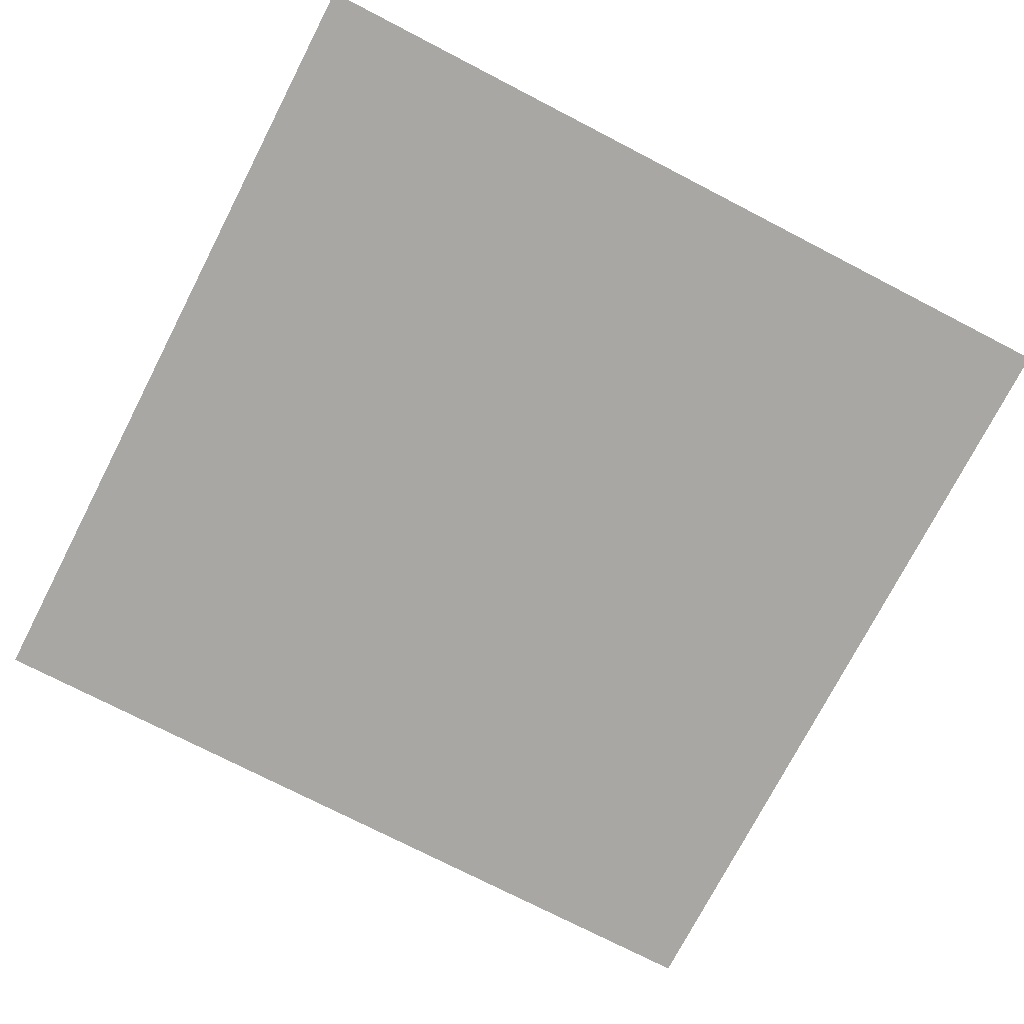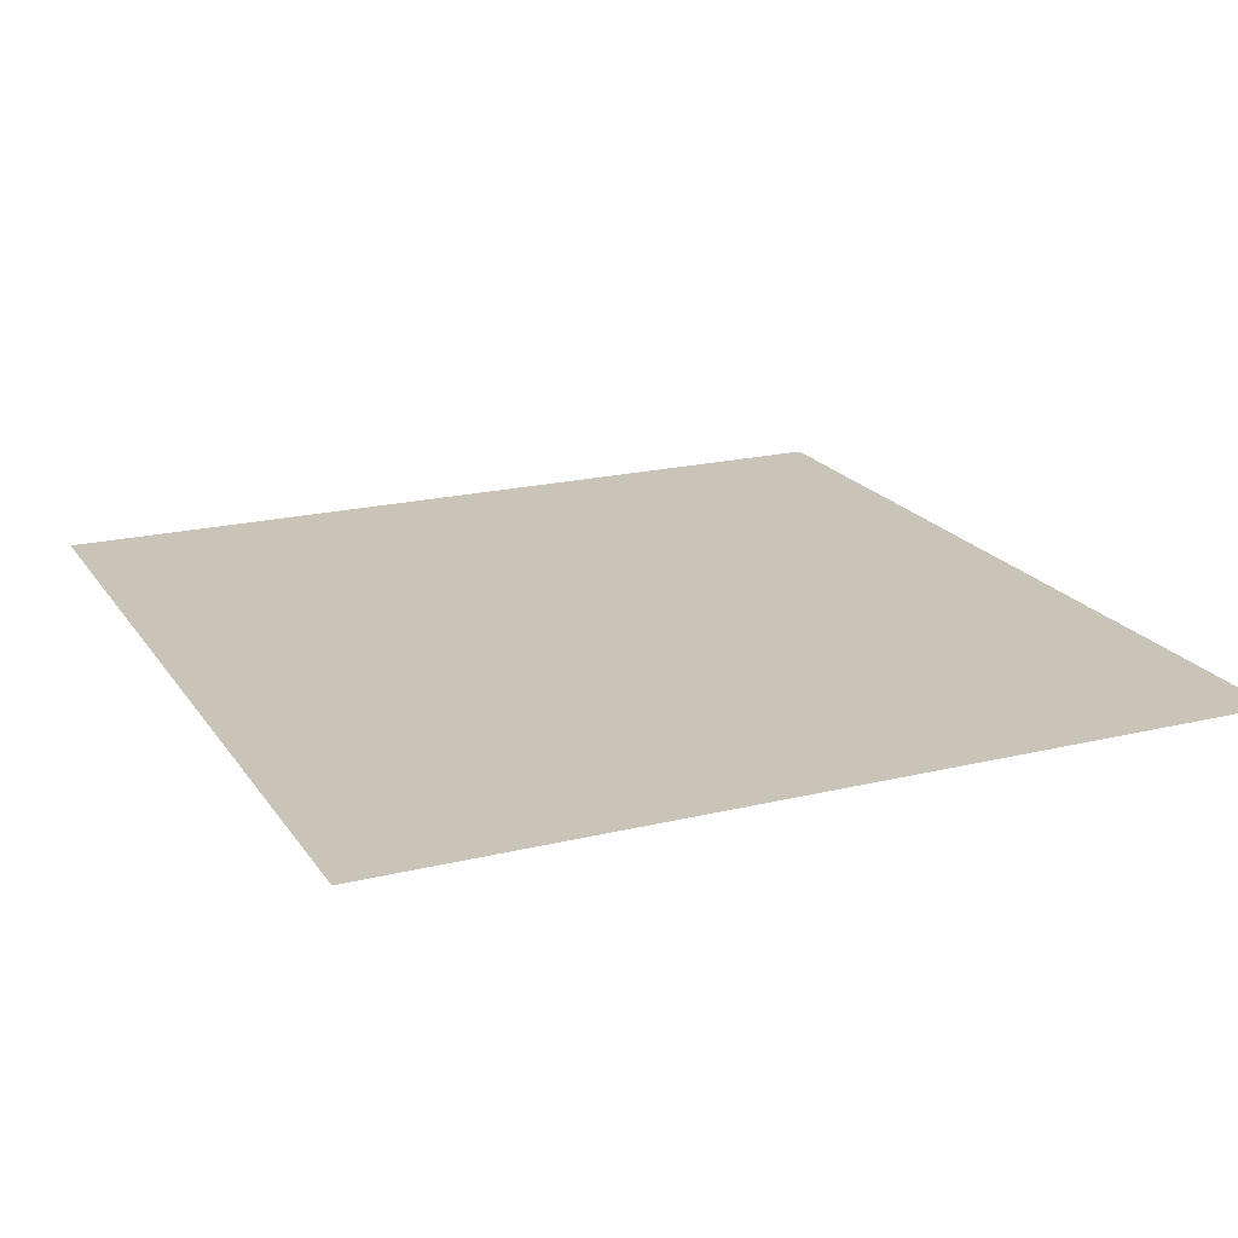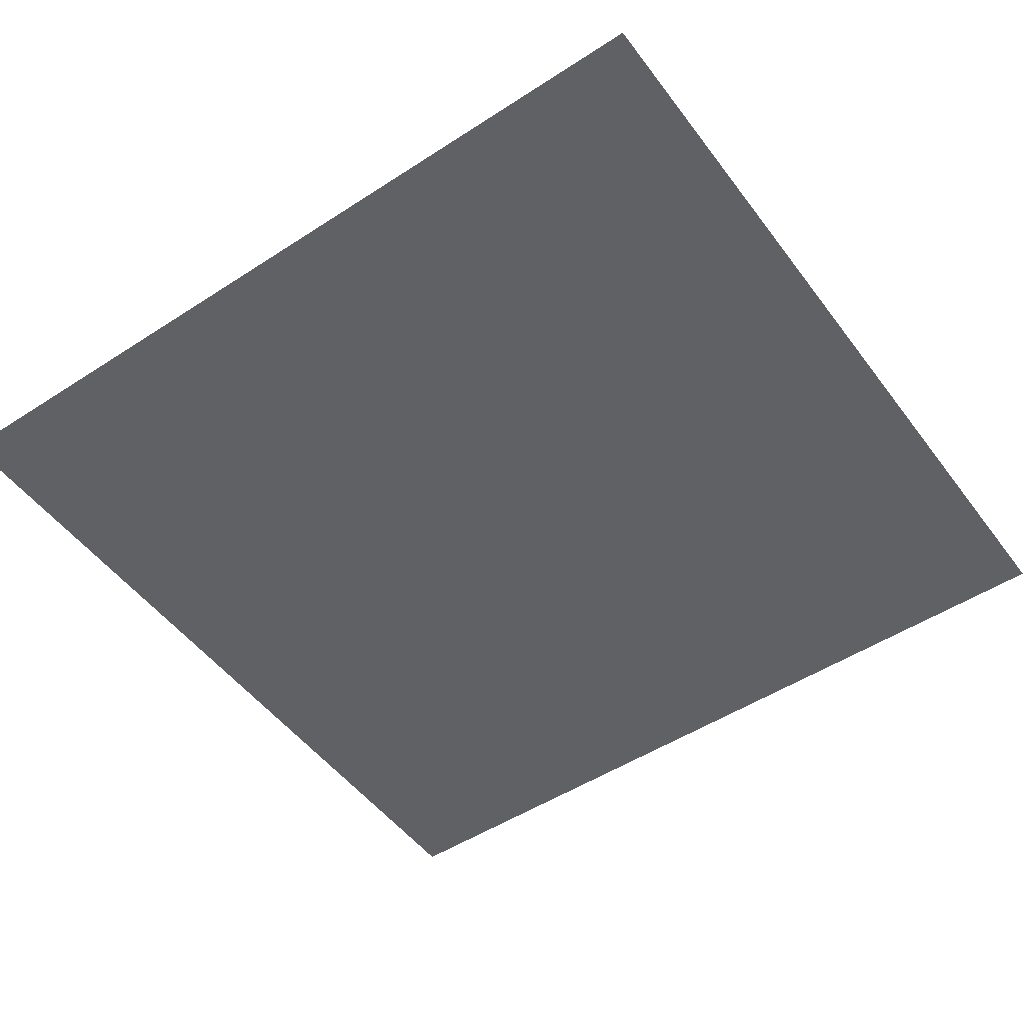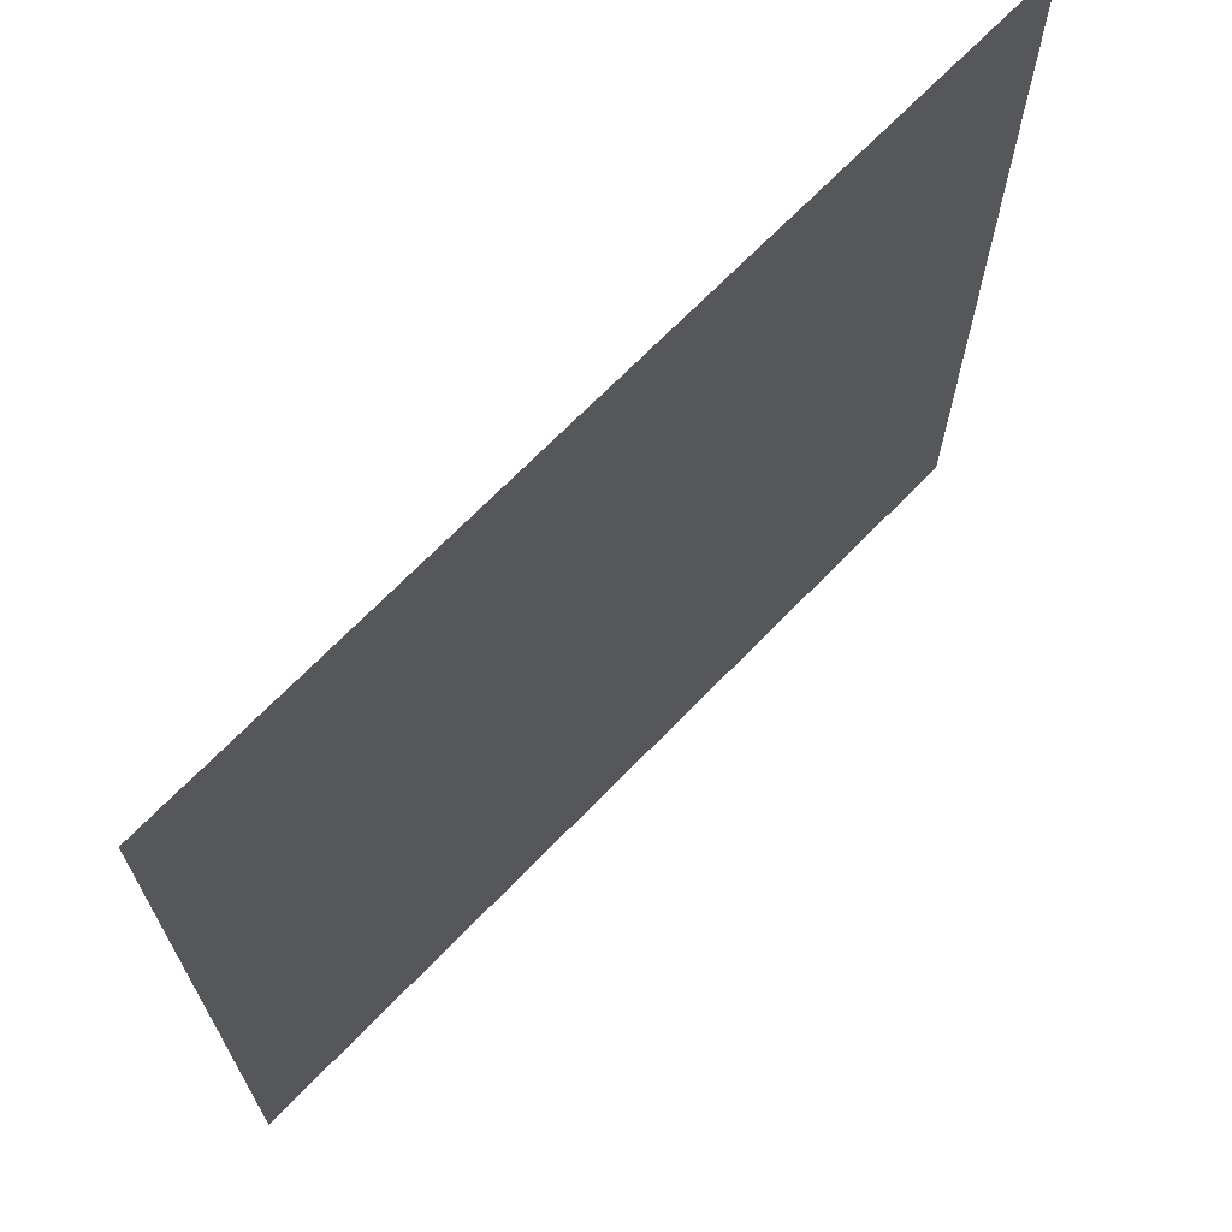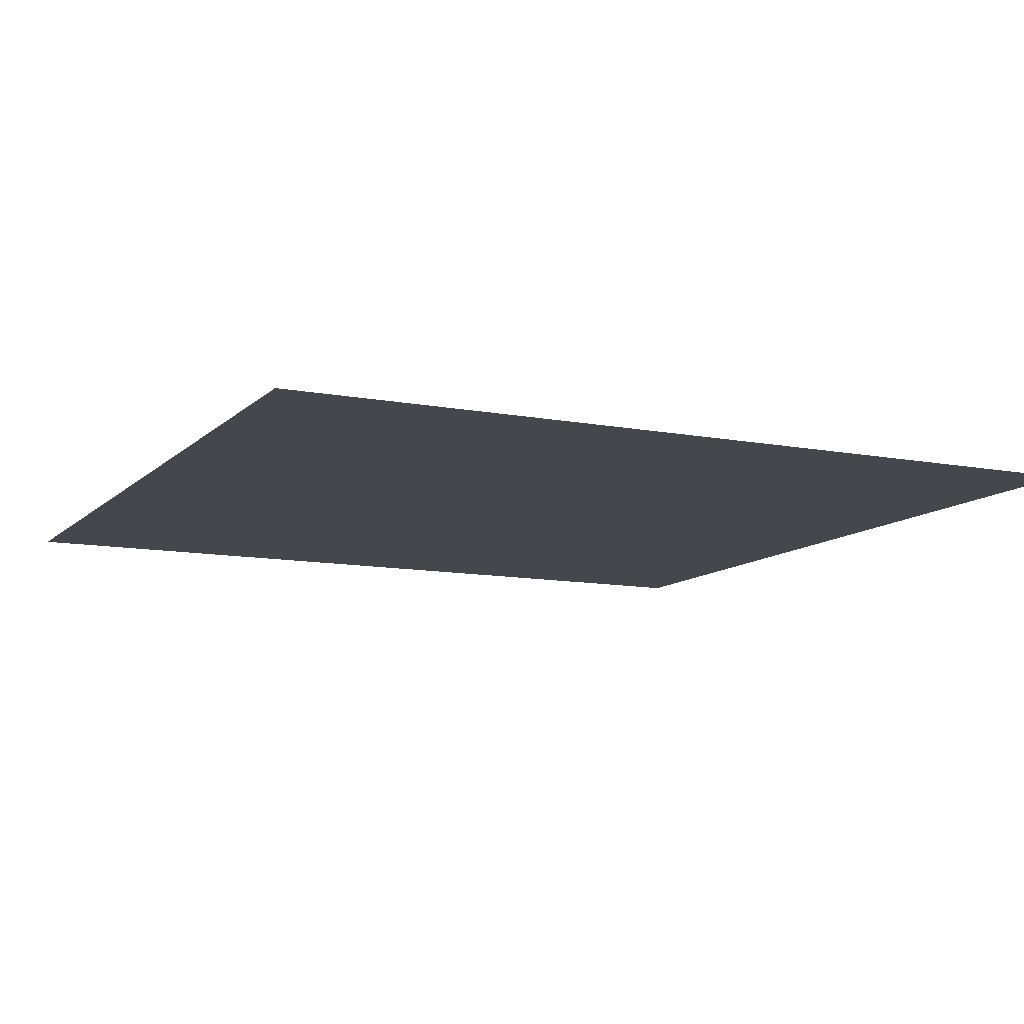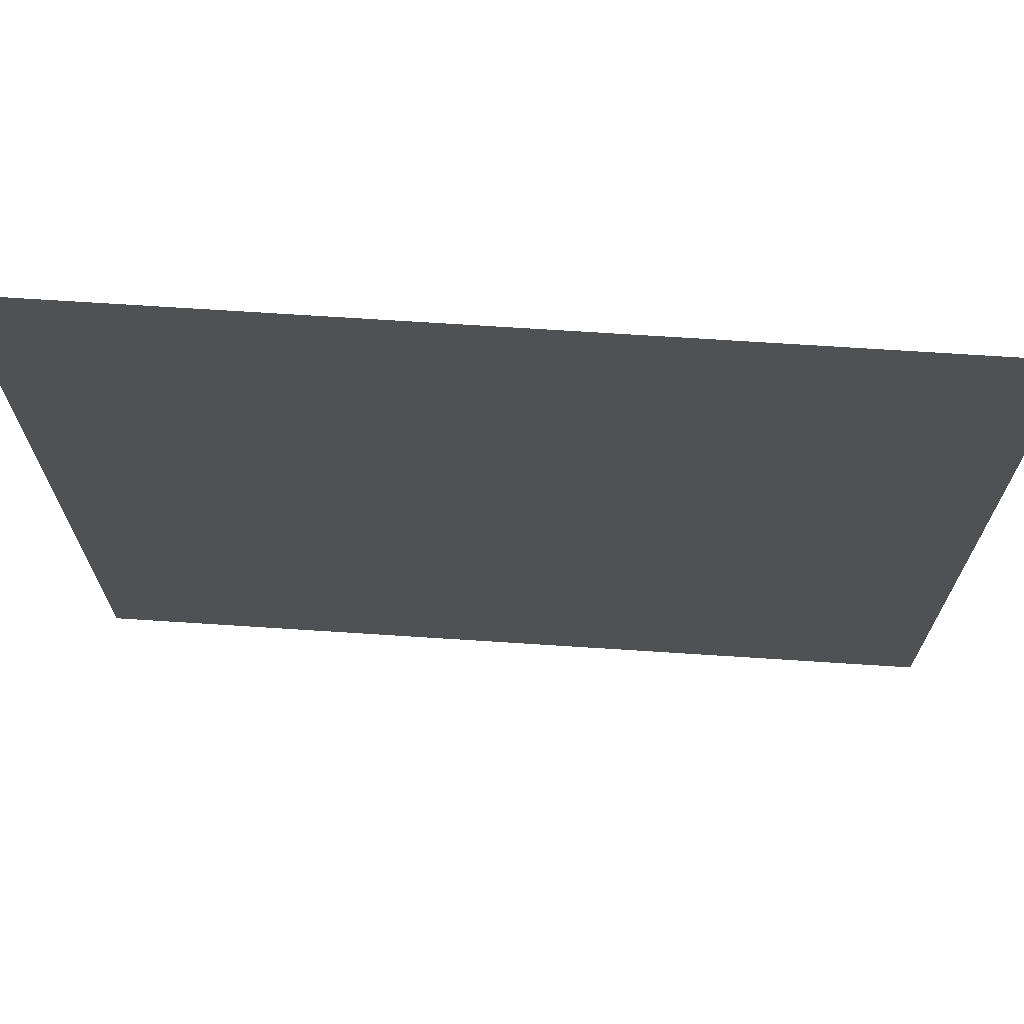
<metadata>
{"format":"obj","ext":"obj","renderer":"f3d","projection":"perspective","resolution":1024,"background":"white","views":[{"elev":-74.8,"azim":152.7,"up":"+Y"},{"elev":20.0,"azim":65.8,"up":"+Y"},{"elev":-50.2,"azim":-144.5,"up":"+Y"},{"elev":69.2,"azim":-45.9,"up":"+Z"},{"elev":-10.9,"azim":-25.7,"up":"+Y"},{"elev":70.4,"azim":3.7,"up":"+Z"}]}
</metadata>
<code>
v -630 1 -348
v -885 1 -785
v -885 1 -348
v -885 1 -785
v -630 1 -348
v -630 1 -785
v -349 1 -348
v -630 1 -785
v -630 1 -348
v -630 1 -785
v -349 1 -348
v -349 1 -785
v -98 1 -348
v -349 1 -785
v -349 1 -348
v -349 1 -785
v -98 1 -348
v -98 1 -785
v -630 1 45
v -885 1 -348
v -885 1 45
v -885 1 -348
v -630 1 45
v -630 1 -348
v -349 1 45
v -630 1 -348
v -630 1 45
v -630 1 -348
v -349 1 45
v -349 1 -348
v -98 1 45
v -349 1 -348
v -349 1 45
v -349 1 -348
v -98 1 45
v -98 1 -348
v -630 1 438
v -885 1 45
v -885 1 438
v -885 1 45
v -630 1 438
v -630 1 45
v -349 1 438
v -630 1 45
v -630 1 438
v -630 1 45
v -349 1 438
v -349 1 45
v -98 1 438
v -349 1 45
v -349 1 438
v -349 1 45
v -98 1 438
v -98 1 45
v -630 1 854
v -885 1 438
v -885 1 854
v -885 1 438
v -630 1 854
v -630 1 438
v -349 1 854
v -630 1 438
v -630 1 854
v -630 1 438
v -349 1 854
v -349 1 438
v -98 1 854
v -349 1 438
v -349 1 854
v -349 1 438
v -98 1 854
v -98 1 438
v 196 1 -348
v -98 1 -785
v -98 1 -348
v -98 1 -785
v 196 1 -348
v 196 1 -785
v 492 1 -348
v 196 1 -785
v 196 1 -348
v 196 1 -785
v 492 1 -348
v 492 1 -785
v 787 1 -348
v 492 1 -785
v 492 1 -348
v 492 1 -785
v 787 1 -348
v 787 1 -785
v 196 1 45
v -98 1 -348
v -98 1 45
v -98 1 -348
v 196 1 45
v 196 1 -348
v 492 1 45
v 196 1 -348
v 196 1 45
v 196 1 -348
v 492 1 45
v 492 1 -348
v 787 1 45
v 492 1 -348
v 492 1 45
v 492 1 -348
v 787 1 45
v 787 1 -348
v 196 1 438
v -98 1 45
v -98 1 438
v -98 1 45
v 196 1 438
v 196 1 45
v 492 1 438
v 196 1 45
v 196 1 438
v 196 1 45
v 492 1 438
v 492 1 45
v 787 1 438
v 492 1 45
v 492 1 438
v 492 1 45
v 787 1 438
v 787 1 45
v 196 1 854
v -98 1 438
v -98 1 854
v -98 1 438
v 196 1 854
v 196 1 438
v 492 1 854
v 196 1 438
v 196 1 854
v 196 1 438
v 492 1 854
v 492 1 438
v 787 1 854
v 492 1 438
v 492 1 854
v 492 1 438
v 787 1 854
v 787 1 438
f 1 2 3
f 4 5 6
f 7 8 9
f 10 11 12
f 13 14 15
f 16 17 18
f 19 20 21
f 22 23 24
f 25 26 27
f 28 29 30
f 31 32 33
f 34 35 36
f 37 38 39
f 40 41 42
f 43 44 45
f 46 47 48
f 49 50 51
f 52 53 54
f 55 56 57
f 58 59 60
f 61 62 63
f 64 65 66
f 67 68 69
f 70 71 72
f 73 74 75
f 76 77 78
f 79 80 81
f 82 83 84
f 85 86 87
f 88 89 90
f 91 92 93
f 94 95 96
f 97 98 99
f 100 101 102
f 103 104 105
f 106 107 108
f 109 110 111
f 112 113 114
f 115 116 117
f 118 119 120
f 121 122 123
f 124 125 126
f 127 128 129
f 130 131 132
f 133 134 135
f 136 137 138
f 139 140 141
f 142 143 144

</code>
